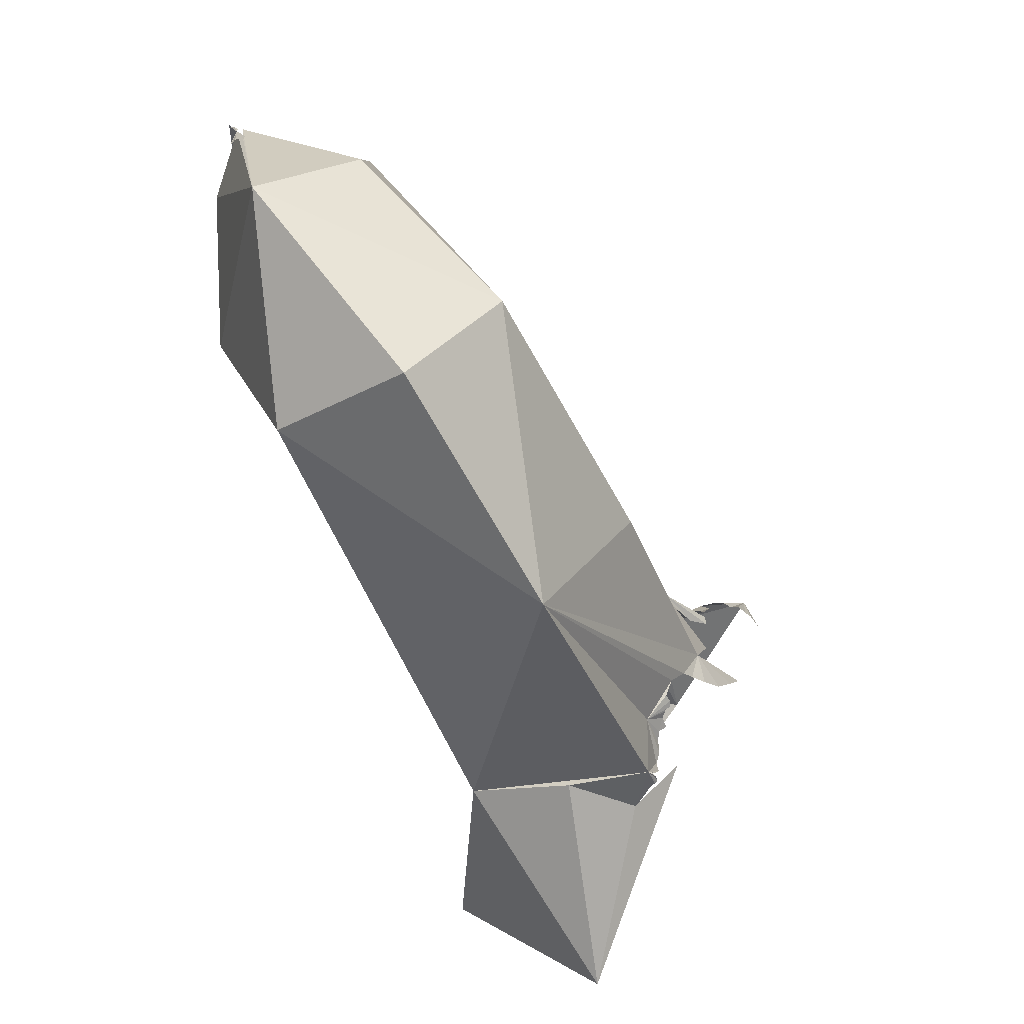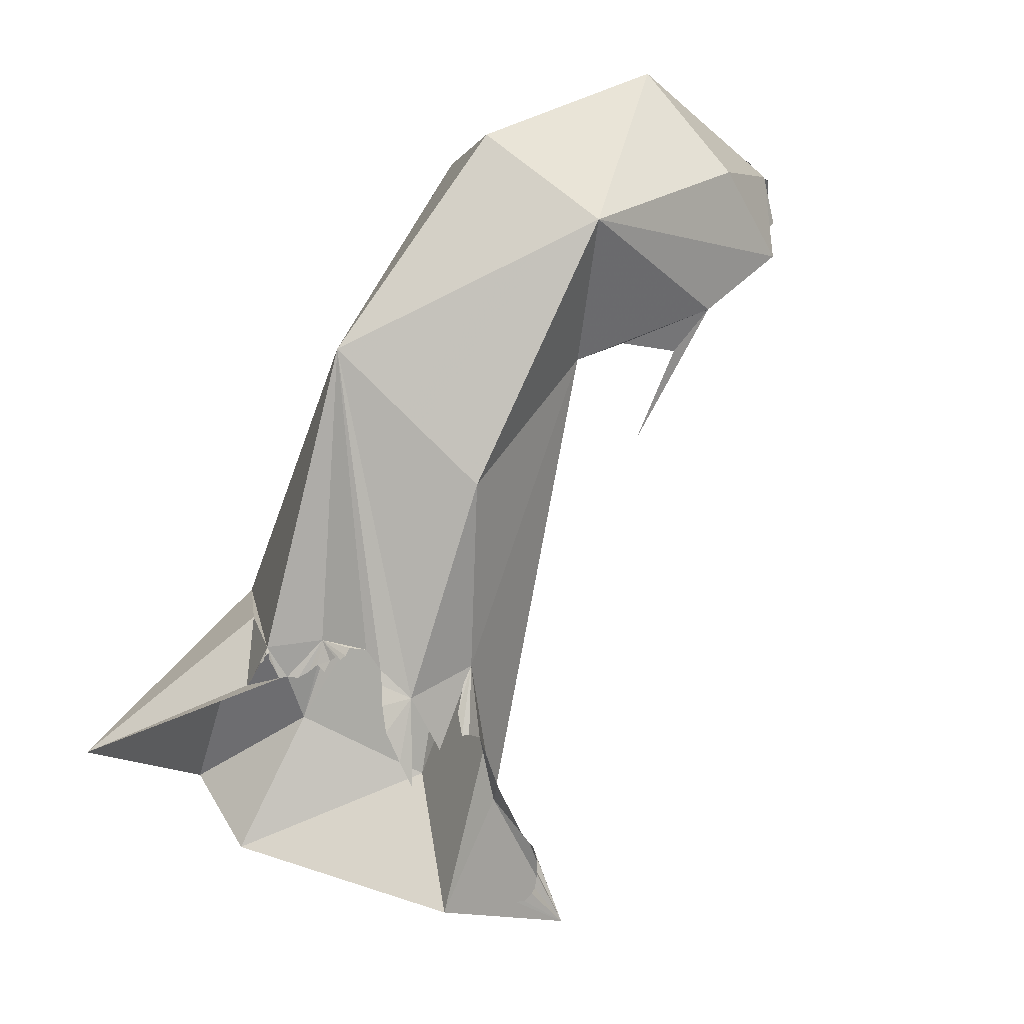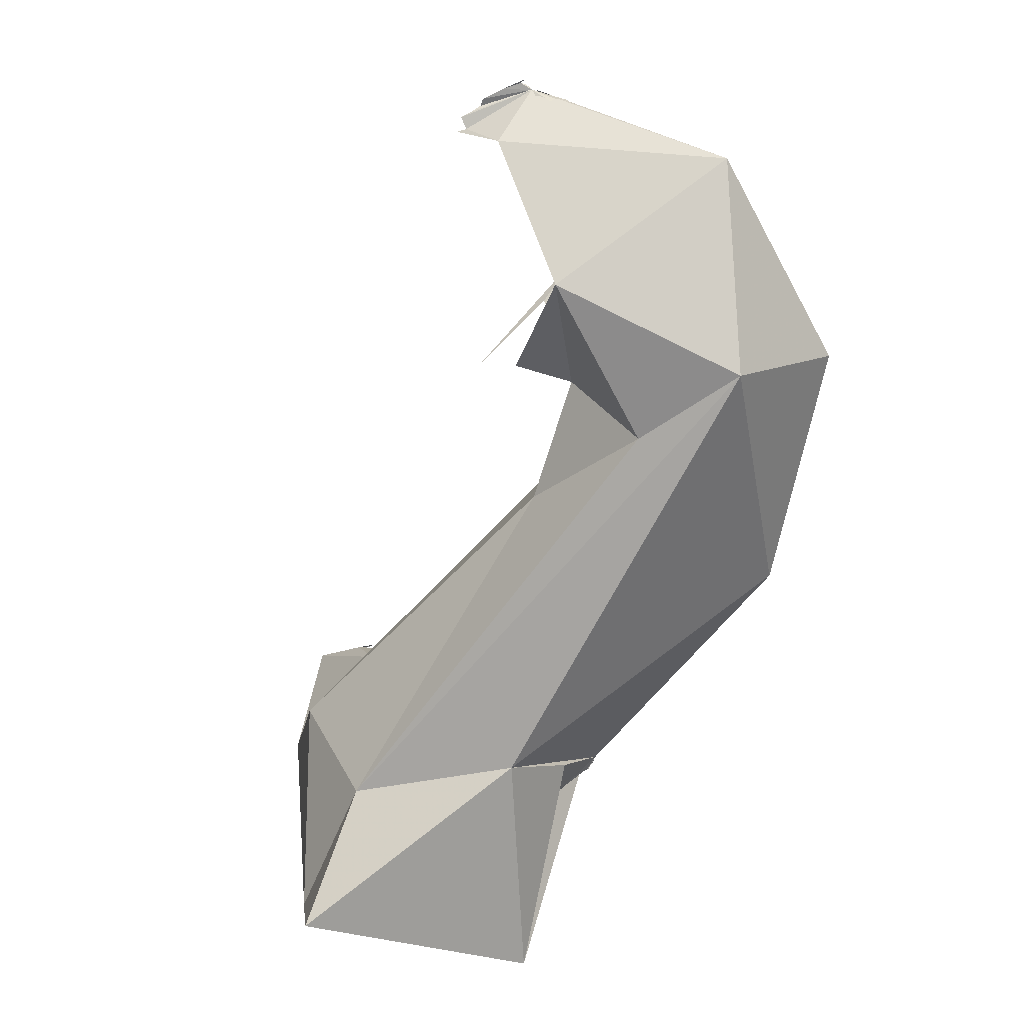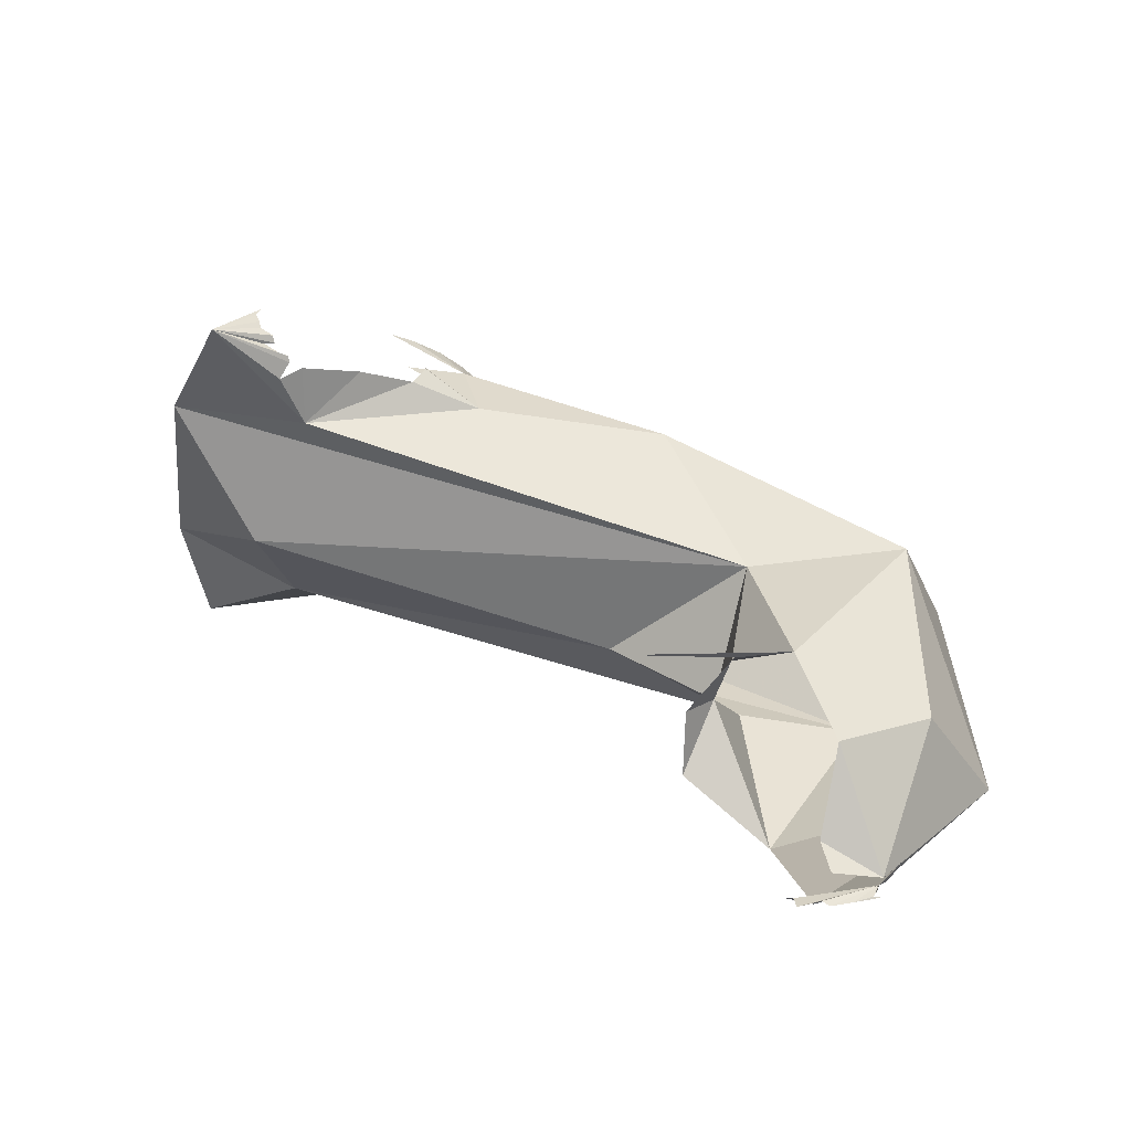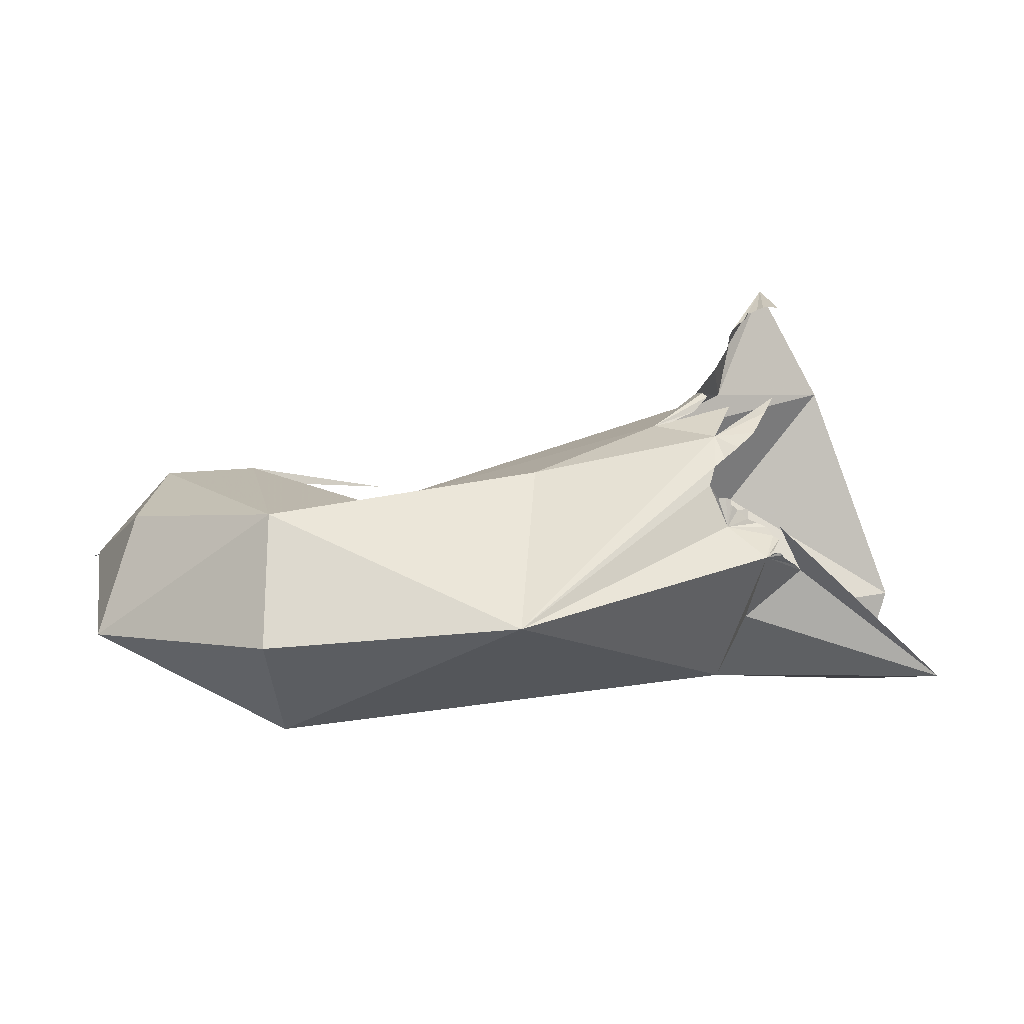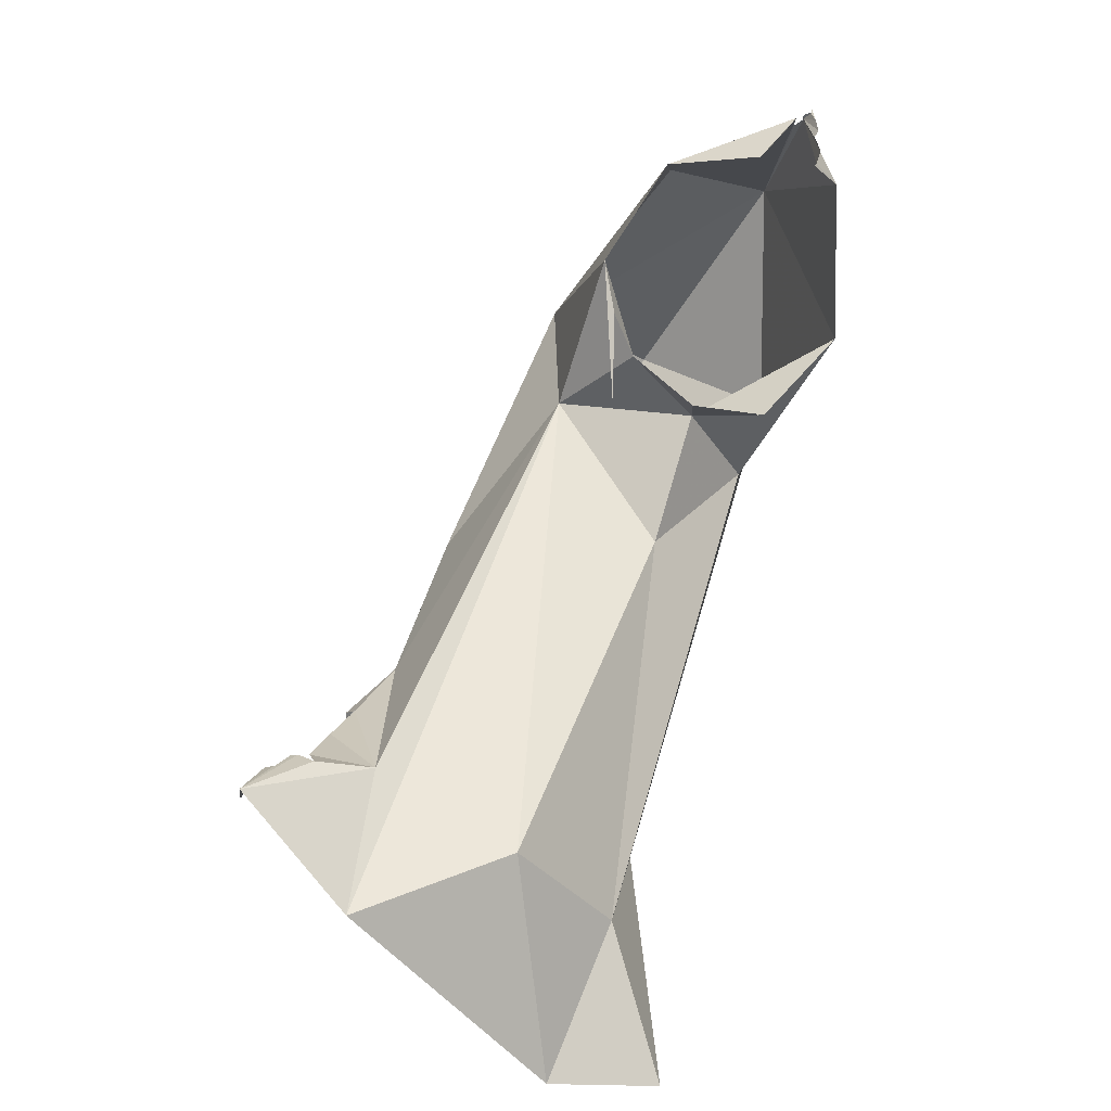
<metadata>
{"format":"obj","ext":"obj","renderer":"f3d","projection":"perspective","resolution":1024,"background":"white","views":[{"elev":70.2,"azim":-122.1,"up":"+Y"},{"elev":36.0,"azim":-41.9,"up":"+Y"},{"elev":-72.4,"azim":114.5,"up":"+Z"},{"elev":40.3,"azim":80.1,"up":"+Z"},{"elev":9.8,"azim":-147.1,"up":"+Z"},{"elev":-57.0,"azim":64.4,"up":"+Y"}]}
</metadata>
<code>
v 2.24 4.913 -1.153
v 1.615 5.328 -0.08622
v 1.315 4.082 -1.209
v -0.5379 5.927 -0.9903
v -0.978 2.789 -2.033
v -1.835 3.395 -0.5809
v 1.417 7.358 -1.148
v 1.745 6.834 0.02282
v 1.878 6.482 -2.195
v -0.6897 1.154 -1.694
v -0.01176 4.859 0.3199
v 1.652 5.337 -1.984
v -0.9132 2.476 0.7846
v -0.3575 3.084 0.6078
v -1.043 3.035 0.5445
v 3.68 7.188 -1.325
v 3.386 5.233 -2.07
v -0.4488 3.008 0.616
v -1.397 3.407 -0.3093
v -1.201 3.433 0.0998
v -1.176 3.283 0.2708
v -1.312 3.035 0.4506
v -1.386 2.84 0.5842
v -1.376 2.582 0.7617
v -1.349 2.349 0.8959
v -1.226 3.166 0.3449
v -0.3456 1.413 1.304
v -0.2245 1.19 1.29
v -0.2162 1.391 0.7542
v -0.4715 1.967 1.106
v -0.5101 2.468 0.8953
v -0.6652 2.614 0.9237
v -1.395 3.331 -0.0456
v -1.354 3.373 -0.017
v -1.521 3.213 -0.2439
v -1.438 3.274 -0.1516
v -0.6473 2.757 0.7452
v -0.7269 2.614 0.8931
v -1.407 3.326 -0.1036
v -1.392 3.346 -0.0888
v -1.592 3.137 -0.2912
v -1.297 3.428 -0.0253
v -1.513 3.18 -0.1482
v -1.683 3.094 -0.3337
v -1.751 3.091 -0.4138
v -1.962 2.875 -0.7829
v -1.497 3.168 -1.264
v -1.955 2.971 -0.7164
v -1.861 3.297 -0.5222
v -1.828 3.106 -0.4386
v -1.94 3.121 -0.6462
v -1.94 3.278 -0.5497
v -1.919 3.305 -0.5367
v -1.866 3.348 -0.543
v -1.839 3.359 -0.5492
v -1.93 3.216 -0.5941
v -1.939 3.258 -0.564
v -1.942 3.269 -0.5677
v -1.9 3.342 -0.5342
v 4.683 5.277 -0.6019
v 4.972 5.781 -0.8505
v 4.161 5.535 0.04878
v 3.12 5.393 0.1711
v 2.532 4.984 -0.4035
v 2.504 4.58 -1.013
v 2.725 4.522 -1.624
v -0.8144 0.1709 0.6761
v 2.883 4.918 -0.03616
v 4.752 6.021 -0.9432
v 4.983 5.306 -0.6883
v -0.08481 0.7972 -0.5132
v 2.539 3.975 -0.1658
v 5.006 5.734 -0.9013
v 4.747 5.255 -1.336
v 3.746 6.51 -0.2338
v 4.947 4.905 -0.964
v 4.937 5.002 -0.9999
v 4.775 6.004 -0.9055
v 4.85 5.9 -0.9908
v 5.016 5.694 -0.9174
v 5.027 5.728 -0.8788
v 5.063 5.117 -0.9552
v 5.059 5.002 -0.9749
v 5.133 5.475 -0.9294
v 5.128 5.269 -0.9428
v 5.112 5.661 -0.9112
v 5.126 5.727 -0.9226
v 4.946 5.743 -0.9595
v 4.969 5.737 -0.9224
v 5.075 5.215 -0.9249
v 5.078 5.697 -0.8909
v 4.908 5.808 -0.9983
v 4.846 5.859 -1.048
v -1.699 0.0412 -1.554
v -1.494 0.256 -2.538
v -0.517 1.07 1.687
v -0.583 1.061 1.716
v -0.3204 0.6174 1.857
v -0.4091 1.18 1.576
v -0.4439 1.17 1.64
v -0.6895 1.042 1.726
v -0.7883 1.088 1.712
v -0.3903 1.089 1.588
v -1.902 3.253 -0.2806
v -3.115 1.957 -1.928
v -0.3281 1.295 1.468
v -0.3342 1.212 1.514
v -0.2996 1.296 1.416
f 1 2 3
f 4 5 6
f 7 4 8
f 7 9 4
f 9 10 5
f 4 9 5
f 2 8 11
f 4 11 8
f 9 12 10
f 13 14 15
f 9 16 17
f 4 15 11
f 14 11 15
f 14 13 18
f 11 14 2
f 19 20 4
f 20 21 4
f 15 22 23
f 24 25 15
f 24 15 23
f 22 15 26
f 4 6 19
f 21 26 15
f 21 15 4
f 27 28 29
f 29 30 27
f 31 14 32
f 14 29 2
f 31 30 29
f 33 34 19
f 31 29 14
f 35 36 19
f 37 38 14
f 14 38 32
f 14 18 37
f 39 40 19
f 35 19 41
f 19 42 20
f 19 36 39
f 19 40 33
f 36 35 43
f 19 44 41
f 19 34 42
f 19 45 44
f 46 6 47
f 46 48 6
f 49 50 6
f 6 50 45
f 48 51 6
f 52 53 6
f 6 5 47
f 6 54 55
f 6 56 57
f 6 58 52
f 54 6 59
f 59 6 53
f 55 49 6
f 56 6 51
f 58 6 57
f 6 45 19
f 60 61 62
f 8 63 62
f 63 8 2
f 64 63 2
f 2 1 64
f 1 65 64
f 1 17 66
f 66 65 1
f 67 2 29
f 68 63 64
f 16 61 69
f 12 9 17
f 60 70 61
f 71 2 67
f 17 1 12
f 71 3 2
f 10 12 3
f 1 3 12
f 63 68 72
f 71 10 3
f 16 9 7
f 16 69 73
f 73 74 16
f 74 17 16
f 7 8 16
f 75 8 62
f 16 8 75
f 62 61 75
f 61 16 75
f 76 74 77
f 73 69 78
f 79 73 78
f 80 81 73
f 82 83 73
f 84 85 73
f 86 87 84
f 88 89 73
f 73 90 82
f 81 91 73
f 88 73 92
f 73 79 93
f 73 89 80
f 91 86 73
f 73 85 90
f 73 93 92
f 77 73 83
f 73 86 84
f 77 74 73
f 10 71 94
f 94 95 10
f 5 10 95
f 96 97 98
f 98 99 100
f 98 100 96
f 101 102 98
f 103 99 98
f 104 46 105
f 105 46 47
f 98 97 101
f 105 47 5
f 106 107 98
f 98 28 108
f 98 108 106
f 103 98 107
f 28 98 29
f 71 67 94
f 95 105 5
f 29 98 67

</code>
